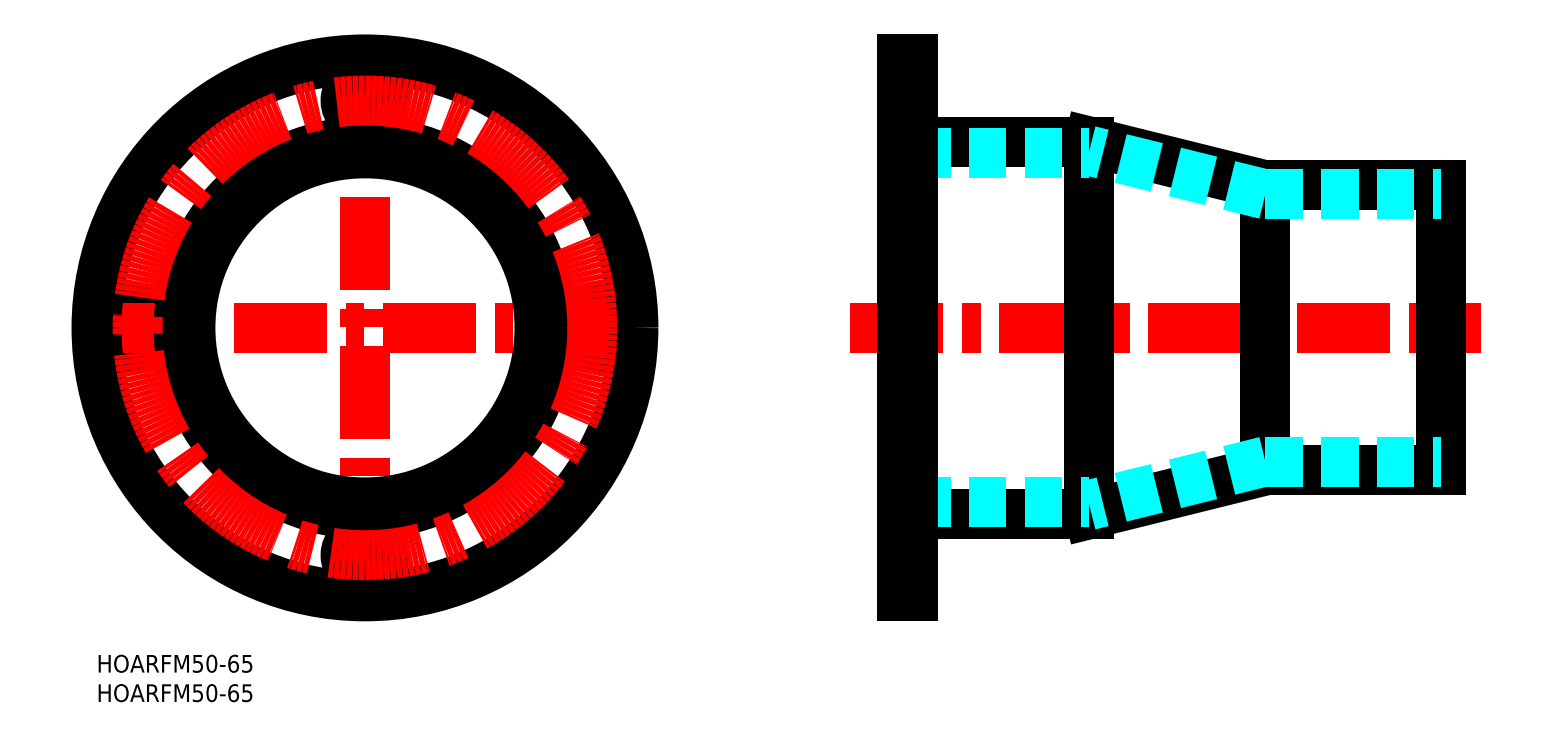
<metadata>
{"format":"dxf","ext":"dxf","renderer":"ezdxf+matplotlib","layout":"modelspace","background":"white","min_lineweight":24,"dpi":150}
</metadata>
<code>
0
SECTION
2
ENTITIES
0
INSERT
8
MSM_CONTINUOUS
2
*U2
10
0
20
0
30
0
0
INSERT
8
MSM_CONTINUOUS
2
*U3
10
0
20
0
30
0
0
LINE
8
MSM_CONTINUOUS
10
199.2
20
31.45
30
0
11
229.2
21
31.45
31
0
0
LINE
8
MSM_CENTER
10
128.5
20
55.75
30
0
11
235.9
21
55.75
31
0
0
LINE
8
MSM_CONTINUOUS
10
229.2
20
80.05
30
0
11
229.2
21
31.45
31
0
0
LINE
8
MSM_CONTINUOUS
10
199.2
20
80.05
30
0
11
199.2
21
31.45
31
0
0
LINE
8
MSM_CONTINUOUS
10
169.2
20
87.5
30
0
11
169.2
21
24
31
0
0
LINE
8
MSM_CONTINUOUS
10
139.2
20
24
30
0
11
169.2
21
24
31
0
0
LINE
8
MSM_CONTINUOUS
10
199.2
20
31.45
30
0
11
169.2
21
24
31
0
0
LINE
8
MSM_CONTINUOUS
10
199.2
20
80.05
30
0
11
229.2
21
80.05
31
0
0
LINE
8
MSM_CONTINUOUS
10
199.2
20
80.05
30
0
11
169.2
21
87.5
31
0
0
LINE
8
MSM_DASHED
10
199.2
20
32.95
30
0
11
229.2
21
32.95
31
0
0
LINE
8
MSM_DASHED
10
199.2
20
33
30
0
11
169.2
21
25.55
31
0
0
LINE
8
MSM_DASHED
10
139.2
20
26
30
0
11
169.2
21
26
31
0
0
LINE
8
MSM_DASHED
10
199.2
20
78.55
30
0
11
229.2
21
78.55
31
0
0
LINE
8
MSM_CONTINUOUS
10
139.2
20
87.5
30
0
11
169.2
21
87.5
31
0
0
LINE
8
MSM_DASHED
10
139.2
20
85.5
30
0
11
169.2
21
85.5
31
0
0
LINE
8
MSM_DASHED
10
199.2
20
78.5
30
0
11
169.2
21
85.95
31
0
0
CIRCLE
8
MSM_CONTINUOUS
10
84.5
20
55.75
30
0
40
3.3
0
CIRCLE
8
MSM_CONTINUOUS
10
7
20
55.75
30
0
40
3.3
0
LINE
8
MSM_CENTER
10
-2
20
55.75
30
0
11
93.5
21
55.75
31
0
0
LINE
8
MSM_CENTER
10
45.75
20
103.5
30
0
11
45.75
21
8
31
0
0
CIRCLE
8
MSM_CONTINUOUS
10
45.75
20
55.75
30
0
40
31.75
0
CIRCLE
8
MSM_CONTINUOUS
10
45.75
20
17
30
0
40
3.3
0
CIRCLE
8
MSM_CONTINUOUS
10
45.75
20
94.5
30
0
40
3.3
0
CIRCLE
8
MSM_CONTINUOUS
10
45.75
20
55.75
30
0
40
45.75
0
LINE
8
MSM_CENTER
10
136.2
20
17
30
0
11
140.2
21
17
31
0
0
LINE
8
MSM_DASHED
10
139.2
20
20.3
30
0
11
137.2
21
20.3
31
0
0
LINE
8
MSM_DASHED
10
137.2
20
13.7
30
0
11
139.2
21
13.7
31
0
0
LINE
8
MSM_DASHED
10
139.2
20
91.2
30
0
11
137.2
21
91.2
31
0
0
LINE
8
MSM_DASHED
10
137.2
20
97.8
30
0
11
139.2
21
97.8
31
0
0
LINE
8
MSM_CENTER
10
136.2
20
94.5
30
0
11
140.2
21
94.5
31
0
0
LINE
8
MSM_CONTINUOUS
10
139.2
20
10
30
0
11
137.2
21
10
31
0
0
LINE
8
MSM_CONTINUOUS
10
139.2
20
101.5
30
0
11
137.2
21
101.5
31
0
0
LINE
8
MSM_CONTINUOUS
10
139.2
20
101.5
30
0
11
139.2
21
10
31
0
0
LINE
8
MSM_CONTINUOUS
10
137.2
20
101.5
30
0
11
137.2
21
10
31
0
0
CIRCLE
8
MSM_CONTINUOUS
10
45.75
20
55.75
30
0
40
29.75
0
CIRCLE
8
MSM_CENTER
10
45.75
20
55.75
30
0
40
38.75
0
ENDSEC
0
EOF

</code>
